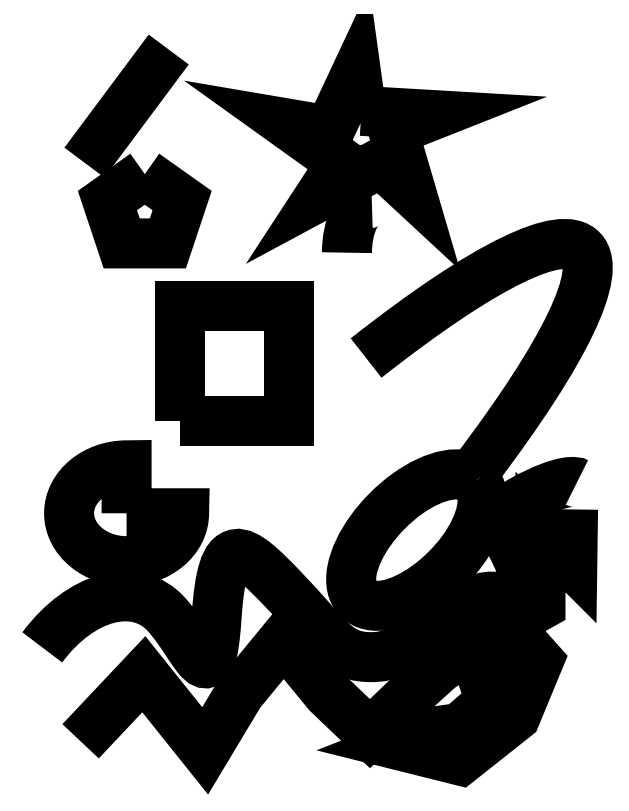
<metadata>
{"format":"dxf","ext":"dxf","renderer":"ezdxf+matplotlib","layout":"modelspace","background":"white","min_lineweight":24,"dpi":150}
</metadata>
<code>
0
SECTION
2
ENTITIES
0
LWPOLYLINE
8
Ebene 1
90
        5
70
     1
10
-43.68
20
-16.3
10
-6.519
20
-16.3
10
-6.519
20
22.82
10
-43.68
20
22.82
10
-43.68
20
-16.3
0
SPLINE
8
Ebene 1
210
0
220
0
230
1
70
     1
71
     3
72
    24
73
    20
74
     0
42
1e-10
43
1e-10
40
0
40
0
40
0
40
0
40
0.2
40
0.2
40
0.2
40
0.2
40
0.4
40
0.4
40
0.4
40
0.4
40
0.6
40
0.6
40
0.6
40
0.6
40
0.8
40
0.8
40
0.8
40
0.8
40
1
40
1
40
1
40
1
10
-61.93
20
-47.59
30
0
10
-61.93
20
-47.59
30
0
10
-42.37
20
-47.59
30
0
10
-42.37
20
-47.59
30
0
10
-42.37
20
-47.59
30
0
10
-42.37
20
-56.57
30
0
10
-51.16
20
-63.89
30
0
10
-61.93
20
-63.89
30
0
10
-61.93
20
-63.89
30
0
10
-72.7
20
-63.89
30
0
10
-81.49
20
-56.57
30
0
10
-81.49
20
-47.59
30
0
10
-81.49
20
-47.59
30
0
10
-81.49
20
-38.61
30
0
10
-72.7
20
-31.29
30
0
10
-61.93
20
-31.29
30
0
10
-61.93
20
-31.29
30
0
10
-61.93
20
-31.29
30
0
10
-61.93
20
-47.59
30
0
10
-61.93
20
-47.59
30
0
0
ELLIPSE
8
Ebene 1
10
36.83
20
-56.72
30
0
11
20
21
20
31
0
210
0
220
0
230
1
40
0.5
41
0
42
6.283
0
ELLIPSE
8
Ebene 1
10
21.51
20
41.07
30
0
11
0
21
16.95
31
0
210
0
220
0
230
1
40
0.5
41
0
42
1.571
0
SPLINE
8
Ebene 1
210
0
220
0
230
1
70
     1
71
     3
72
    44
73
    40
74
     0
42
1e-10
43
1e-10
40
0
40
0
40
0
40
0
40
0.1
40
0.1
40
0.1
40
0.1
40
0.2
40
0.2
40
0.2
40
0.2
40
0.3
40
0.3
40
0.3
40
0.3
40
0.4
40
0.4
40
0.4
40
0.4
40
0.5
40
0.5
40
0.5
40
0.5
40
0.6
40
0.6
40
0.6
40
0.6
40
0.7
40
0.7
40
0.7
40
0.7
40
0.8
40
0.8
40
0.8
40
0.8
40
0.9
40
0.9
40
0.9
40
0.9
40
1
40
1
40
1
40
1
10
-55.74
20
67.8
30
0
10
-55.74
20
67.8
30
0
10
-49.38
20
63.29
30
0
10
-49.38
20
63.29
30
0
10
-49.38
20
63.29
30
0
10
-49.38
20
63.29
30
0
10
-43.03
20
58.79
30
0
10
-43.03
20
58.79
30
0
10
-43.03
20
58.79
30
0
10
-43.03
20
58.79
30
0
10
-45.45
20
51.5
30
0
10
-45.45
20
51.5
30
0
10
-45.45
20
51.5
30
0
10
-45.45
20
51.5
30
0
10
-47.88
20
44.21
30
0
10
-47.88
20
44.21
30
0
10
-47.88
20
44.21
30
0
10
-47.88
20
44.21
30
0
10
-55.74
20
44.21
30
0
10
-55.74
20
44.21
30
0
10
-55.74
20
44.21
30
0
10
-55.74
20
44.21
30
0
10
-63.59
20
44.21
30
0
10
-63.59
20
44.21
30
0
10
-63.59
20
44.21
30
0
10
-63.59
20
44.21
30
0
10
-66.02
20
51.5
30
0
10
-66.02
20
51.5
30
0
10
-66.02
20
51.5
30
0
10
-66.02
20
51.5
30
0
10
-68.45
20
58.79
30
0
10
-68.45
20
58.79
30
0
10
-68.45
20
58.79
30
0
10
-68.45
20
58.79
30
0
10
-62.09
20
63.29
30
0
10
-62.09
20
63.29
30
0
10
-62.09
20
63.29
30
0
10
-62.09
20
63.29
30
0
10
-55.74
20
67.8
30
0
10
-55.74
20
67.8
30
0
0
SPLINE
8
Ebene 1
210
0
220
0
230
1
70
     1
71
     3
72
    44
73
    40
74
     0
42
1e-10
43
1e-10
40
0
40
0
40
0
40
0
40
0.1
40
0.1
40
0.1
40
0.1
40
0.2
40
0.2
40
0.2
40
0.2
40
0.3
40
0.3
40
0.3
40
0.3
40
0.4
40
0.4
40
0.4
40
0.4
40
0.5
40
0.5
40
0.5
40
0.5
40
0.6
40
0.6
40
0.6
40
0.6
40
0.7
40
0.7
40
0.7
40
0.7
40
0.8
40
0.8
40
0.8
40
0.8
40
0.9
40
0.9
40
0.9
40
0.9
40
1
40
1
40
1
40
1
10
17.93
20
89.31
30
0
10
17.93
20
89.31
30
0
10
42.26
20
87.89
30
0
10
42.26
20
87.89
30
0
10
42.26
20
87.89
30
0
10
42.26
20
87.89
30
0
10
28.78
20
82.55
30
0
10
28.78
20
82.55
30
0
10
28.78
20
82.55
30
0
10
28.78
20
82.55
30
0
10
34.72
20
62.28
30
0
10
34.72
20
62.28
30
0
10
34.72
20
62.28
30
0
10
34.72
20
62.28
30
0
10
24.63
20
71.62
30
0
10
24.63
20
71.62
30
0
10
24.63
20
71.62
30
0
10
24.63
20
71.62
30
0
10
3.974
20
60.51
30
0
10
3.974
20
60.51
30
0
10
3.974
20
60.51
30
0
10
3.974
20
60.51
30
0
10
11.22
20
71.62
30
0
10
11.22
20
71.62
30
0
10
11.22
20
71.62
30
0
10
11.22
20
71.62
30
0
10
-7.486
20
85.03
30
0
10
-7.486
20
85.03
30
0
10
-7.486
20
85.03
30
0
10
-7.486
20
85.03
30
0
10
7.077
20
82.55
30
0
10
7.077
20
82.55
30
0
10
7.077
20
82.55
30
0
10
7.077
20
82.55
30
0
10
16.17
20
101.9
30
0
10
16.17
20
101.9
30
0
10
16.17
20
101.9
30
0
10
16.17
20
101.9
30
0
10
17.93
20
89.31
30
0
10
17.93
20
89.31
30
0
0
SPLINE
8
Ebene 1
210
0
220
0
230
1
70
     0
71
     3
72
     8
73
     4
74
     0
42
1e-10
43
1e-10
40
0
40
0
40
0
40
0
40
1
40
1
40
1
40
1
10
56.06
20
-33.9
30
0
10
120.6
20
50.85
30
0
10
102.3
20
70.41
30
0
10
19.56
20
5.215
30
0
0
SPLINE
8
Ebene 1
210
0
220
0
230
1
70
     0
71
     3
72
     8
73
     4
74
     0
42
1e-10
43
1e-10
40
0
40
0
40
0
40
0
40
1
40
1
40
1
40
1
10
-47.59
20
110.2
30
0
10
-47.59
20
110.2
30
0
10
-76.27
20
71.71
30
0
10
-76.27
20
71.71
30
0
0
SPLINE
8
Ebene 1
210
0
220
0
230
1
70
     0
71
     3
72
    88
73
    84
74
     0
42
1e-10
43
1e-10
40
0
40
0
40
0
40
0
40
0.04762
40
0.04762
40
0.04762
40
0.04762
40
0.09524
40
0.09524
40
0.09524
40
0.09524
40
0.1429
40
0.1429
40
0.1429
40
0.1429
40
0.1905
40
0.1905
40
0.1905
40
0.1905
40
0.2381
40
0.2381
40
0.2381
40
0.2381
40
0.2857
40
0.2857
40
0.2857
40
0.2857
40
0.3333
40
0.3333
40
0.3333
40
0.3333
40
0.381
40
0.381
40
0.381
40
0.381
40
0.4286
40
0.4286
40
0.4286
40
0.4286
40
0.4762
40
0.4762
40
0.4762
40
0.4762
40
0.5238
40
0.5238
40
0.5238
40
0.5238
40
0.5714
40
0.5714
40
0.5714
40
0.5714
40
0.619
40
0.619
40
0.619
40
0.619
40
0.6667
40
0.6667
40
0.6667
40
0.6667
40
0.7143
40
0.7143
40
0.7143
40
0.7143
40
0.7619
40
0.7619
40
0.7619
40
0.7619
40
0.8095
40
0.8095
40
0.8095
40
0.8095
40
0.8571
40
0.8571
40
0.8571
40
0.8571
40
0.9048
40
0.9048
40
0.9048
40
0.9048
40
0.9524
40
0.9524
40
0.9524
40
0.9524
40
1
40
1
40
1
40
1
10
-77.58
20
-125.2
30
0
10
-77.58
20
-125.2
30
0
10
-56.06
20
-102.3
30
0
10
-56.06
20
-102.3
30
0
10
-56.06
20
-102.3
30
0
10
-56.06
20
-102.3
30
0
10
-35.2
20
-128.4
30
0
10
-35.2
20
-128.4
30
0
10
-35.2
20
-128.4
30
0
10
-35.2
20
-128.4
30
0
10
-23.47
20
-108.9
30
0
10
-23.47
20
-108.9
30
0
10
-23.47
20
-108.9
30
0
10
-23.47
20
-108.9
30
0
10
-8.475
20
-90.61
30
0
10
-8.475
20
-90.61
30
0
10
-8.475
20
-90.61
30
0
10
-8.475
20
-90.61
30
0
10
6.519
20
-108.9
30
0
10
6.519
20
-108.9
30
0
10
6.519
20
-108.9
30
0
10
6.519
20
-108.9
30
0
10
20.86
20
-122.6
30
0
10
20.86
20
-122.6
30
0
10
20.86
20
-122.6
30
0
10
20.86
20
-122.6
30
0
10
37.16
20
-106.9
30
0
10
37.16
20
-106.9
30
0
10
37.16
20
-106.9
30
0
10
37.16
20
-106.9
30
0
10
44.33
20
-100.4
30
0
10
44.33
20
-100.4
30
0
10
44.33
20
-100.4
30
0
10
44.33
20
-100.4
30
0
10
55.41
20
-92.57
30
0
10
55.41
20
-92.57
30
0
10
55.41
20
-92.57
30
0
10
55.41
20
-92.57
30
0
10
61.93
20
-111.5
30
0
10
61.93
20
-111.5
30
0
10
61.93
20
-111.5
30
0
10
61.93
20
-111.5
30
0
10
51.5
20
-120.6
30
0
10
51.5
20
-120.6
30
0
10
51.5
20
-120.6
30
0
10
51.5
20
-120.6
30
0
10
42.37
20
-121.9
30
0
10
42.37
20
-121.9
30
0
10
42.37
20
-121.9
30
0
10
42.37
20
-121.9
30
0
10
30.64
20
-126.5
30
0
10
30.64
20
-126.5
30
0
10
30.64
20
-126.5
30
0
10
30.64
20
-126.5
30
0
10
51.5
20
-131.7
30
0
10
51.5
20
-131.7
30
0
10
51.5
20
-131.7
30
0
10
51.5
20
-131.7
30
0
10
70.41
20
-116.7
30
0
10
70.41
20
-116.7
30
0
10
70.41
20
-116.7
30
0
10
70.41
20
-116.7
30
0
10
78.23
20
-97.78
30
0
10
78.23
20
-97.78
30
0
10
78.23
20
-97.78
30
0
10
78.23
20
-97.78
30
0
10
67.15
20
-85.4
30
0
10
67.15
20
-85.4
30
0
10
67.15
20
-85.4
30
0
10
67.15
20
-85.4
30
0
10
78.88
20
-78.88
30
0
10
78.88
20
-78.88
30
0
10
78.88
20
-78.88
30
0
10
78.88
20
-78.88
30
0
10
78.88
20
-53.97
30
0
10
78.88
20
-53.97
30
0
10
78.88
20
-53.97
30
0
10
78.88
20
-53.97
30
0
10
89.71
20
-64.8
30
0
10
89.71
20
-64.8
30
0
10
89.71
20
-64.8
30
0
10
89.71
20
-64.8
30
0
10
89.96
20
-46.28
30
0
10
89.96
20
-46.28
30
0
0
SPLINE
8
Ebene 1
210
0
220
0
230
1
70
     0
71
     3
72
    48
73
    44
74
     0
42
1e-10
43
1e-10
40
0
40
0
40
0
40
0
40
0.09091
40
0.09091
40
0.09091
40
0.09091
40
0.1818
40
0.1818
40
0.1818
40
0.1818
40
0.2727
40
0.2727
40
0.2727
40
0.2727
40
0.3636
40
0.3636
40
0.3636
40
0.3636
40
0.4545
40
0.4545
40
0.4545
40
0.4545
40
0.5455
40
0.5455
40
0.5455
40
0.5455
40
0.6364
40
0.6364
40
0.6364
40
0.6364
40
0.7273
40
0.7273
40
0.7273
40
0.7273
40
0.8182
40
0.8182
40
0.8182
40
0.8182
40
0.9091
40
0.9091
40
0.9091
40
0.9091
40
1
40
1
40
1
40
1
10
-90.61
20
-93.22
30
0
10
-77.58
20
-75.62
30
0
10
-58.67
20
-70.41
30
0
10
-48.24
20
-82.14
30
0
10
-48.24
20
-82.14
30
0
10
-37.81
20
-93.87
30
0
10
-33.25
20
-112.1
30
0
10
-31.29
20
-82.79
30
0
10
-31.29
20
-82.79
30
0
10
-29.34
20
-53.46
30
0
10
-23.14
20
-58.35
30
0
10
-8.475
20
-73.66
30
0
10
-8.475
20
-73.66
30
0
10
6.193
20
-88.98
30
0
10
9.127
20
-95.83
30
0
10
19.56
20
-96.48
30
0
10
19.56
20
-96.48
30
0
10
29.99
20
-97.13
30
0
10
33.9
20
-91.92
30
0
10
40.42
20
-88.01
30
0
10
40.42
20
-88.01
30
0
10
46.94
20
-84.1
30
0
10
44.33
20
-78.23
30
0
10
55.41
20
-92.57
30
0
10
55.41
20
-92.57
30
0
10
66.49
20
-106.9
30
0
10
68.45
20
-101.7
30
0
10
69.75
20
-99.09
30
0
10
69.75
20
-99.09
30
0
10
71.06
20
-96.48
30
0
10
52.15
20
-86.05
30
0
10
56.06
20
-78.88
30
0
10
56.06
20
-78.88
30
0
10
59.97
20
-71.71
30
0
10
73.01
20
-81.49
30
0
10
73.01
20
-70.41
30
0
10
73.01
20
-70.41
30
0
10
73.01
20
-59.32
30
0
10
58.67
20
-50.85
30
0
10
73.01
20
-43.03
30
0
10
73.01
20
-43.03
30
0
10
87.35
20
-35.2
30
0
10
91.27
20
-37.16
30
0
10
91.27
20
-37.16
30
0
0
ENDSEC
0
EOF

</code>
